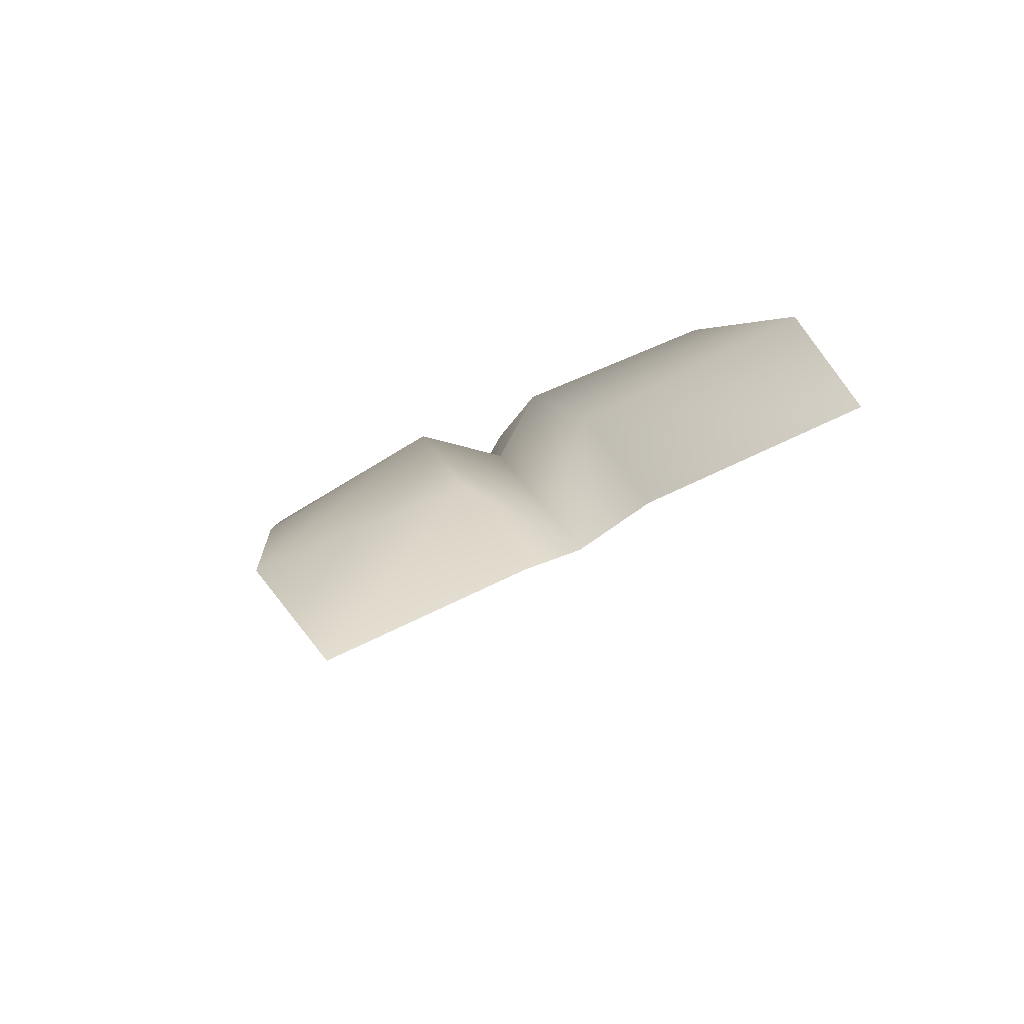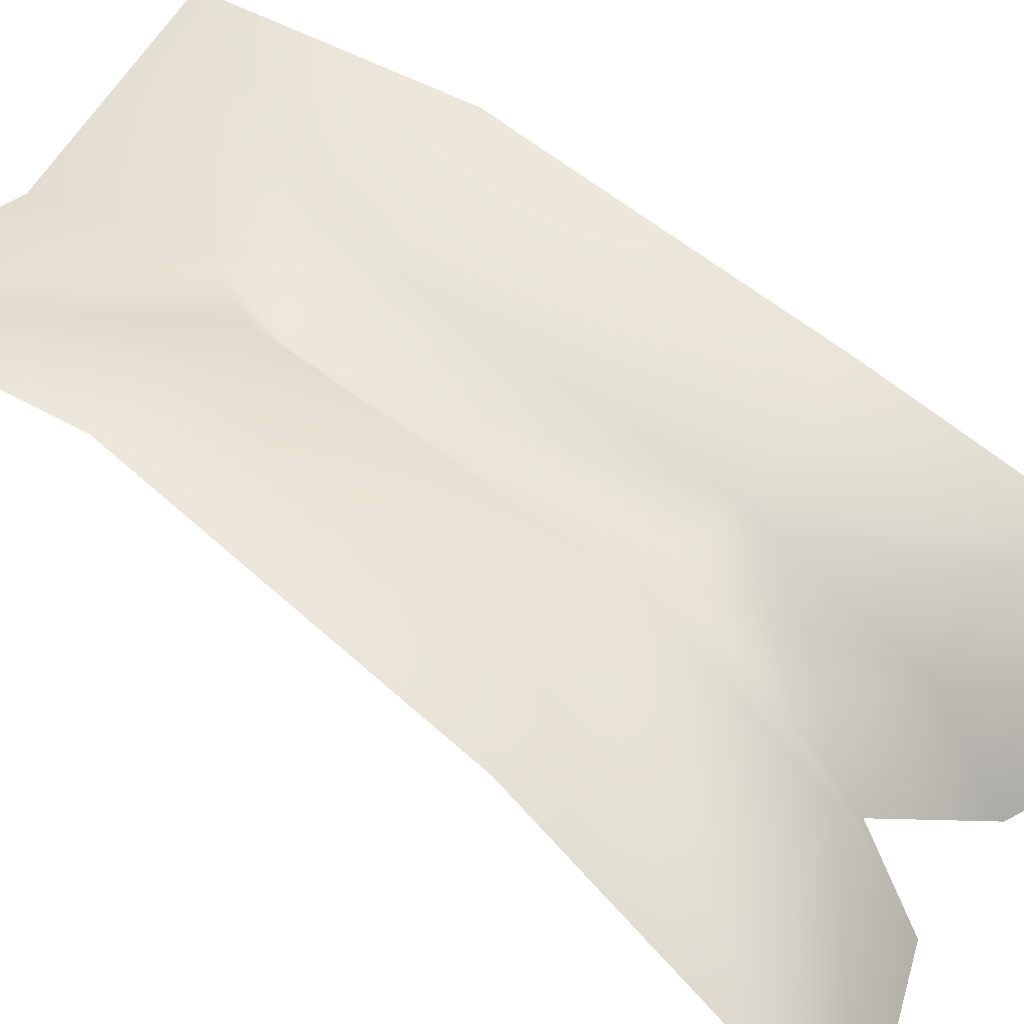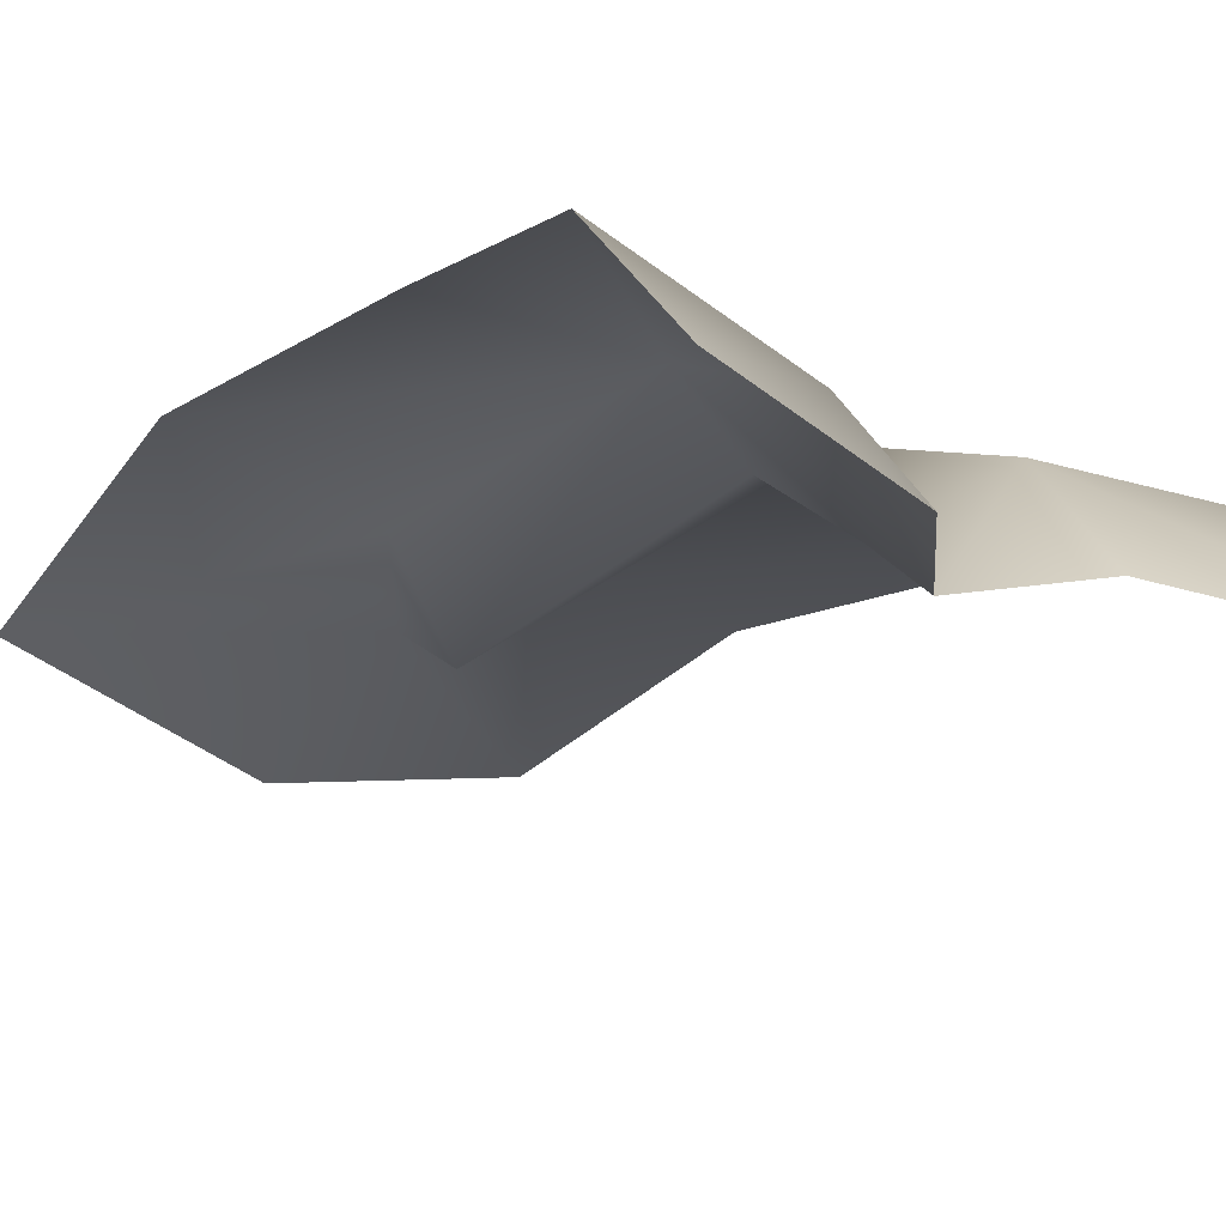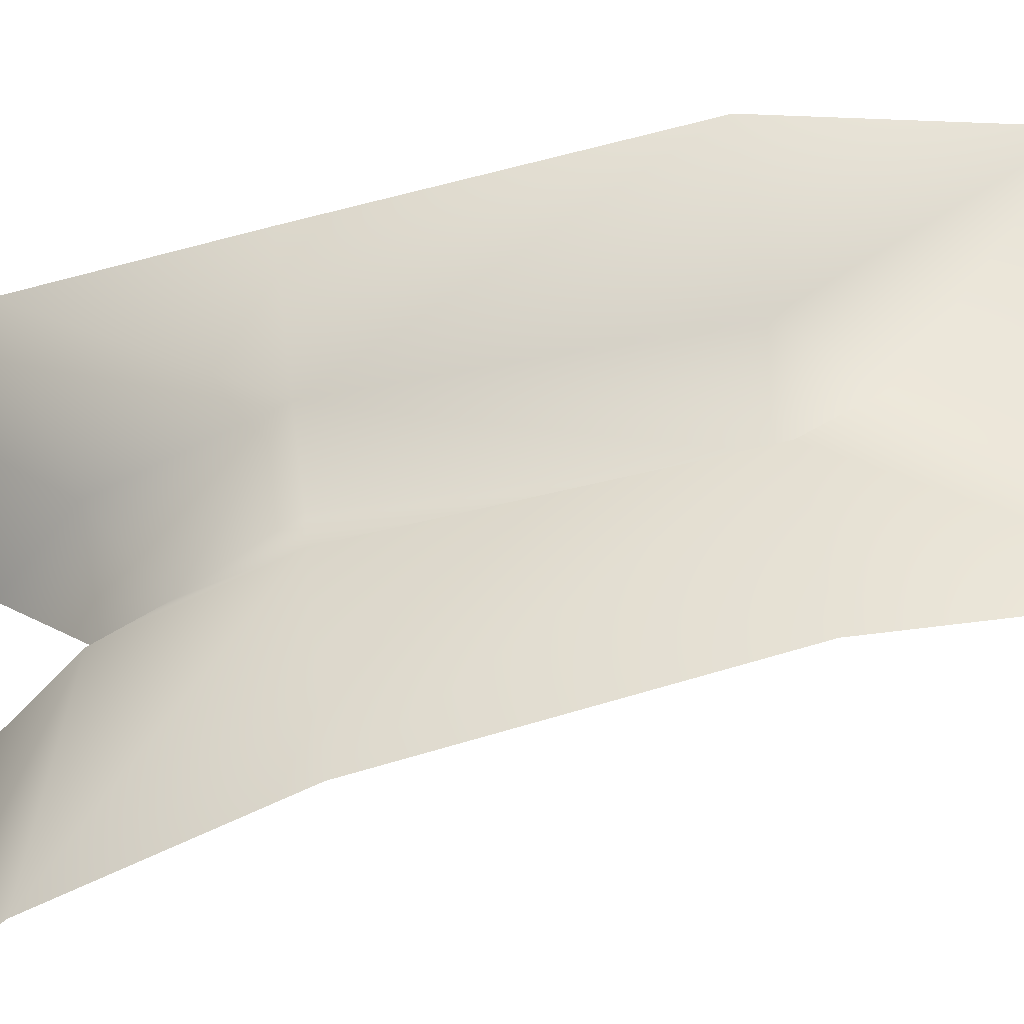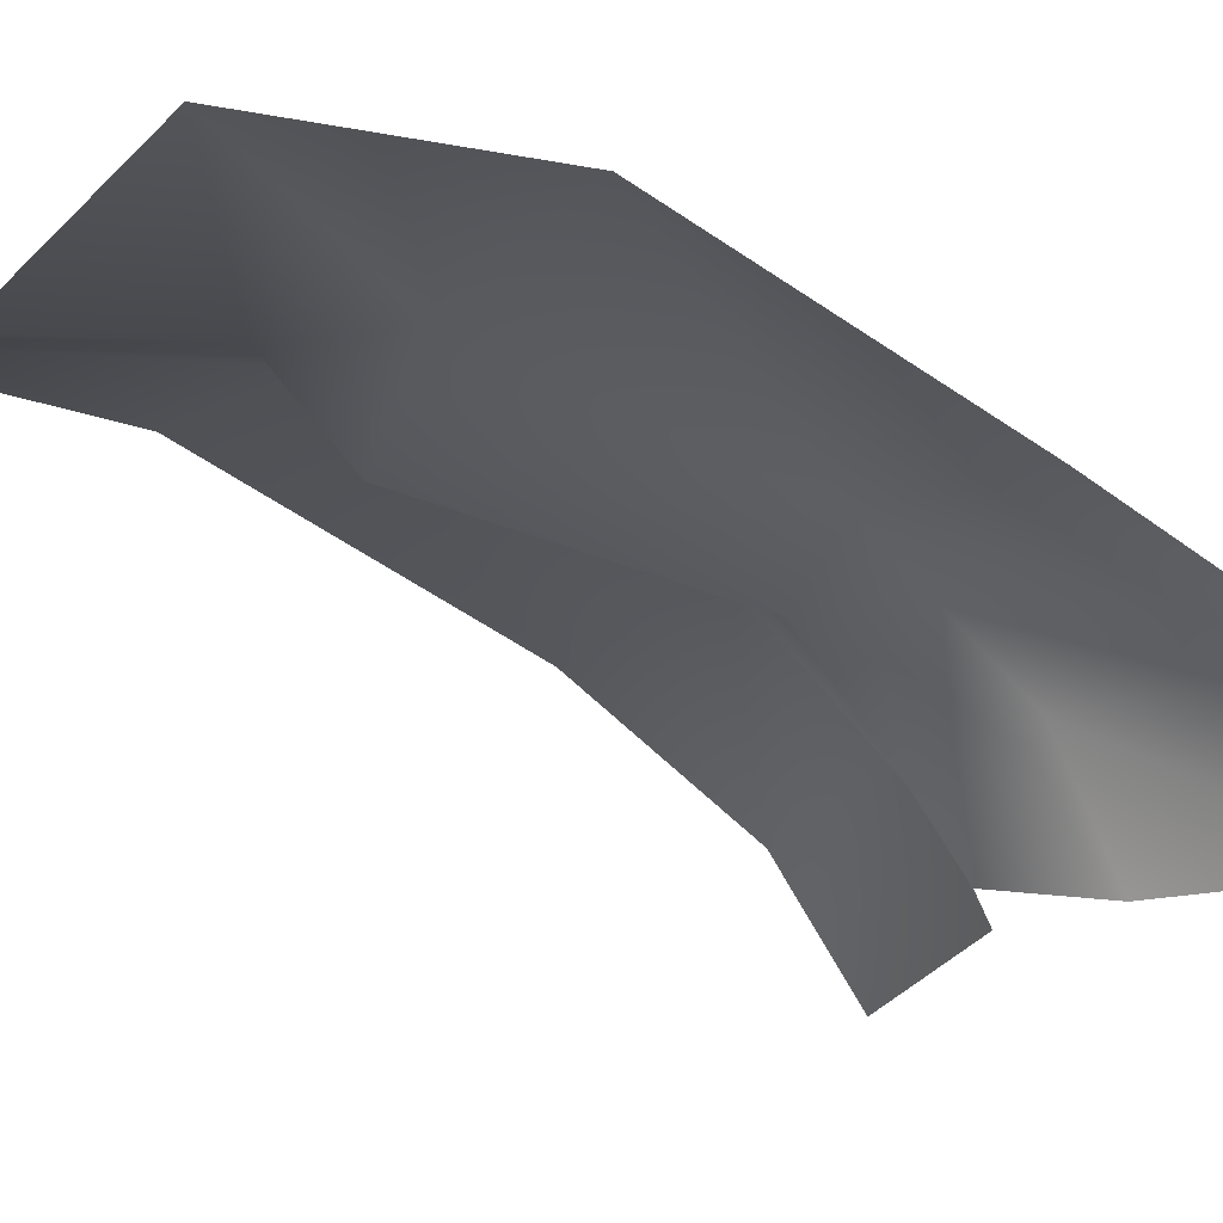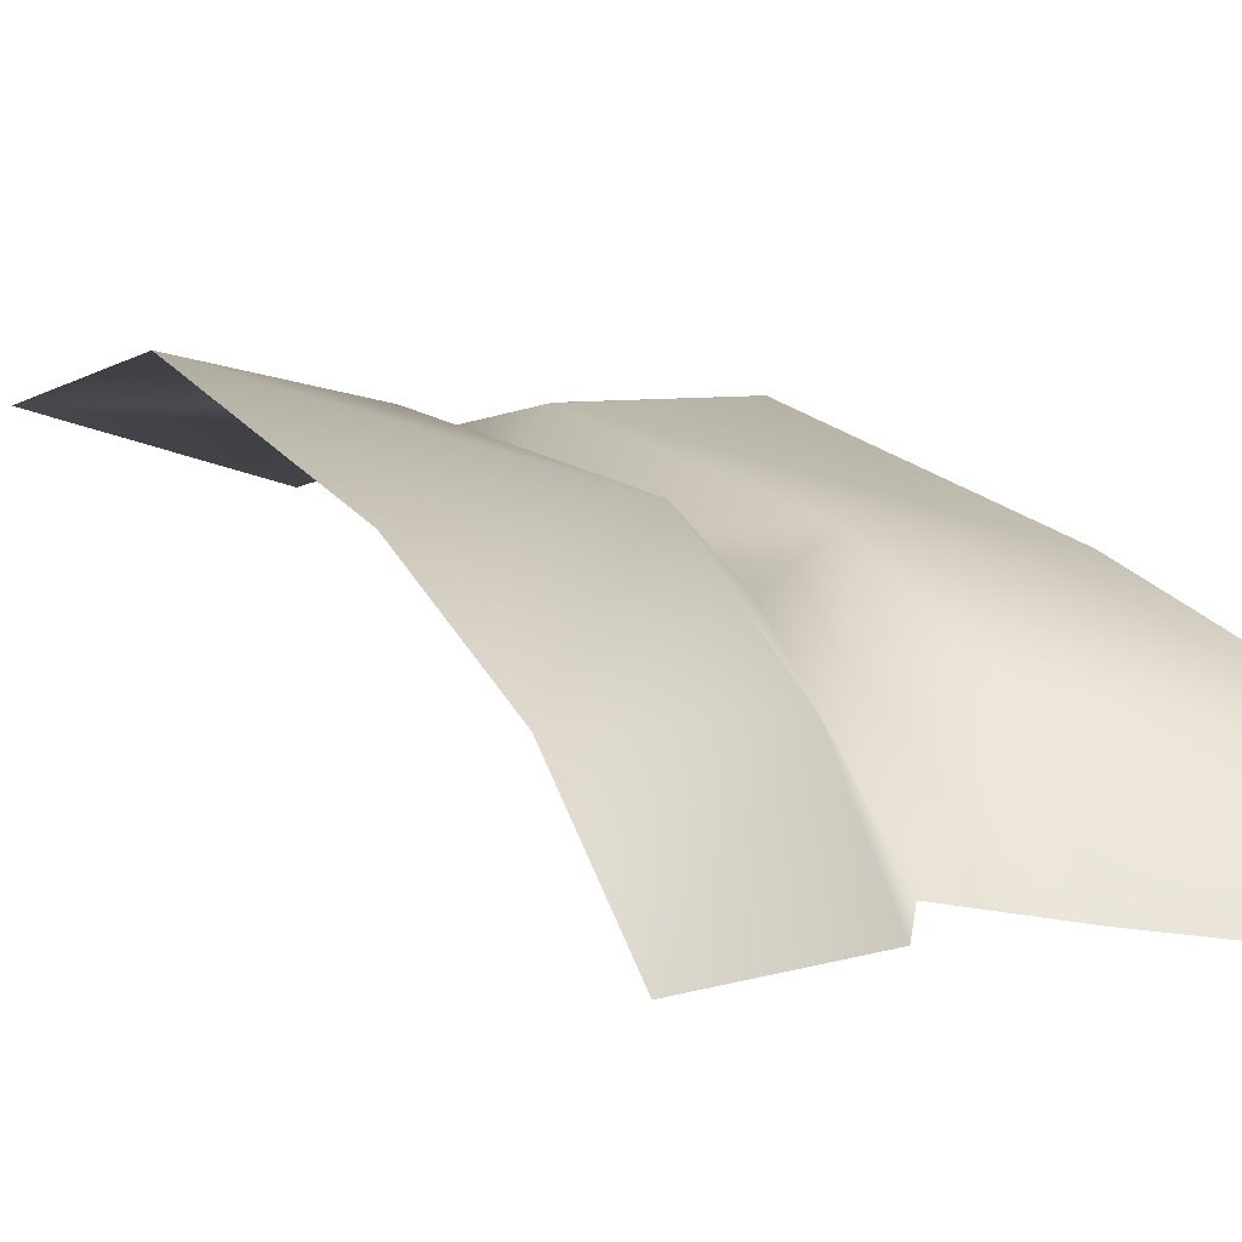
<metadata>
{"format":"obj","ext":"obj","renderer":"f3d","projection":"perspective","resolution":1024,"background":"white","views":[{"elev":76.1,"azim":151.1,"up":"+Y"},{"elev":49.3,"azim":125.5,"up":"+Z"},{"elev":-27.9,"azim":147.2,"up":"+Z"},{"elev":53.8,"azim":-96.7,"up":"+Z"},{"elev":-16.7,"azim":49.5,"up":"+Z"},{"elev":4.1,"azim":149.9,"up":"+Z"}]}
</metadata>
<code>
o D48C_B
v -64.04 -15.88 3.688
v -64.04 -16.44 4.195
v -63.72 -16.43 4.495
v -64.04 -15.88 3.688
v -63.72 -16.43 4.495
v -63.69 -15.55 3.93
v -64.04 -15.88 3.688
v -64.4 -15.55 3.93
v -64.36 -16.43 4.401
v -64.04 -15.88 3.688
v -64.36 -16.43 4.401
v -64.04 -16.44 4.195
v -64.04 -18.27 4.293
v -64.04 -16.44 4.195
v -64.36 -16.43 4.401
v -64.04 -18.27 4.293
v -64.36 -16.43 4.401
v -64.34 -18.27 4.76
v -64.04 -18.27 4.293
v -64.34 -18.27 4.76
v -64.04 -18.73 4.646
v -64.04 -18.27 4.293
v -63.74 -18.27 4.76
v -63.72 -16.43 4.495
v -64.04 -18.27 4.293
v -63.72 -16.43 4.495
v -64.04 -16.44 4.195
v -64.04 -15.56 3.367
v -64.37 -15.12 3.327
v -64.4 -15.55 3.93
v -64.04 -15.56 3.367
v -64.4 -15.55 3.93
v -64.04 -15.88 3.688
v -65.49 -15.21 3.816
v -65.33 -16.42 4.303
v -64.36 -16.43 4.401
v -65.49 -15.21 3.816
v -64.36 -16.43 4.401
v -64.4 -15.55 3.93
v -62.59 -15.21 3.957
v -63.69 -15.55 3.93
v -63.72 -16.43 4.495
v -62.59 -15.21 3.957
v -63.72 -16.43 4.495
v -62.75 -16.42 4.426
v -62.84 -18.27 4.944
v -62.75 -16.42 4.426
v -63.72 -16.43 4.495
v -62.84 -18.27 4.944
v -63.72 -16.43 4.495
v -63.74 -18.27 4.76
v -65.33 -16.42 4.303
v -65.25 -18.27 4.784
v -64.34 -18.27 4.76
v -65.33 -16.42 4.303
v -64.34 -18.27 4.76
v -64.36 -16.43 4.401
v -62.69 -14.76 3.325
v -63.71 -15.12 3.327
v -63.69 -15.55 3.93
v -62.69 -14.76 3.325
v -63.69 -15.55 3.93
v -62.59 -15.21 3.957
v -64.04 -19.74 4.425
v -64.04 -18.73 4.646
v -65.19 -19.74 4.746
v -65.19 -19.74 4.746
v -64.04 -18.73 4.646
v -64.34 -18.27 4.76
v -65.19 -19.74 4.746
v -64.34 -18.27 4.76
v -65.25 -18.27 4.784
v -62.89 -19.74 4.746
v -64.04 -18.73 4.646
v -64.04 -19.74 4.425
v -63.69 -15.55 3.93
v -63.71 -15.12 3.327
v -64.04 -15.56 3.367
v -63.69 -15.55 3.93
v -64.04 -15.56 3.367
v -64.04 -15.88 3.688
v -64.4 -15.55 3.93
v -64.37 -15.12 3.327
v -65.4 -14.76 3.183
v -64.4 -15.55 3.93
v -65.4 -14.76 3.183
v -65.49 -15.21 3.816
v -63.74 -18.27 4.76
v -64.04 -18.73 4.646
v -62.89 -19.74 4.746
v -63.74 -18.27 4.76
v -62.89 -19.74 4.746
v -62.84 -18.27 4.944
v -64.04 -18.73 4.646
v -63.74 -18.27 4.76
v -64.04 -18.27 4.293
f 1 2 3
f 4 5 6
f 7 8 9
f 10 11 12
f 13 14 15
f 16 17 18
f 19 20 21
f 22 23 24
f 25 26 27
f 28 29 30
f 31 32 33
f 34 35 36
f 37 38 39
f 40 41 42
f 43 44 45
f 46 47 48
f 49 50 51
f 52 53 54
f 55 56 57
f 58 59 60
f 61 62 63
f 64 65 66
f 67 68 69
f 70 71 72
f 73 74 75
f 76 77 78
f 79 80 81
f 82 83 84
f 85 86 87
f 88 89 90
f 91 92 93
f 94 95 96

</code>
